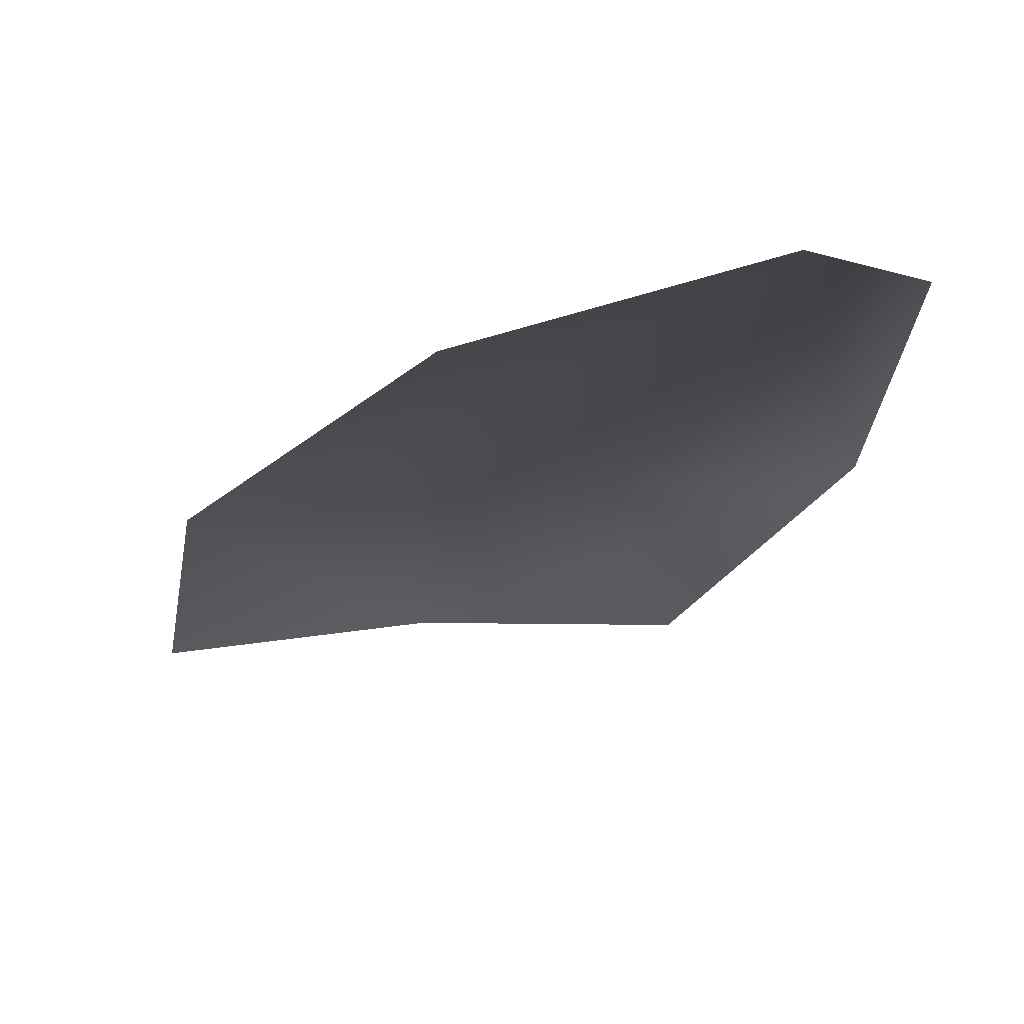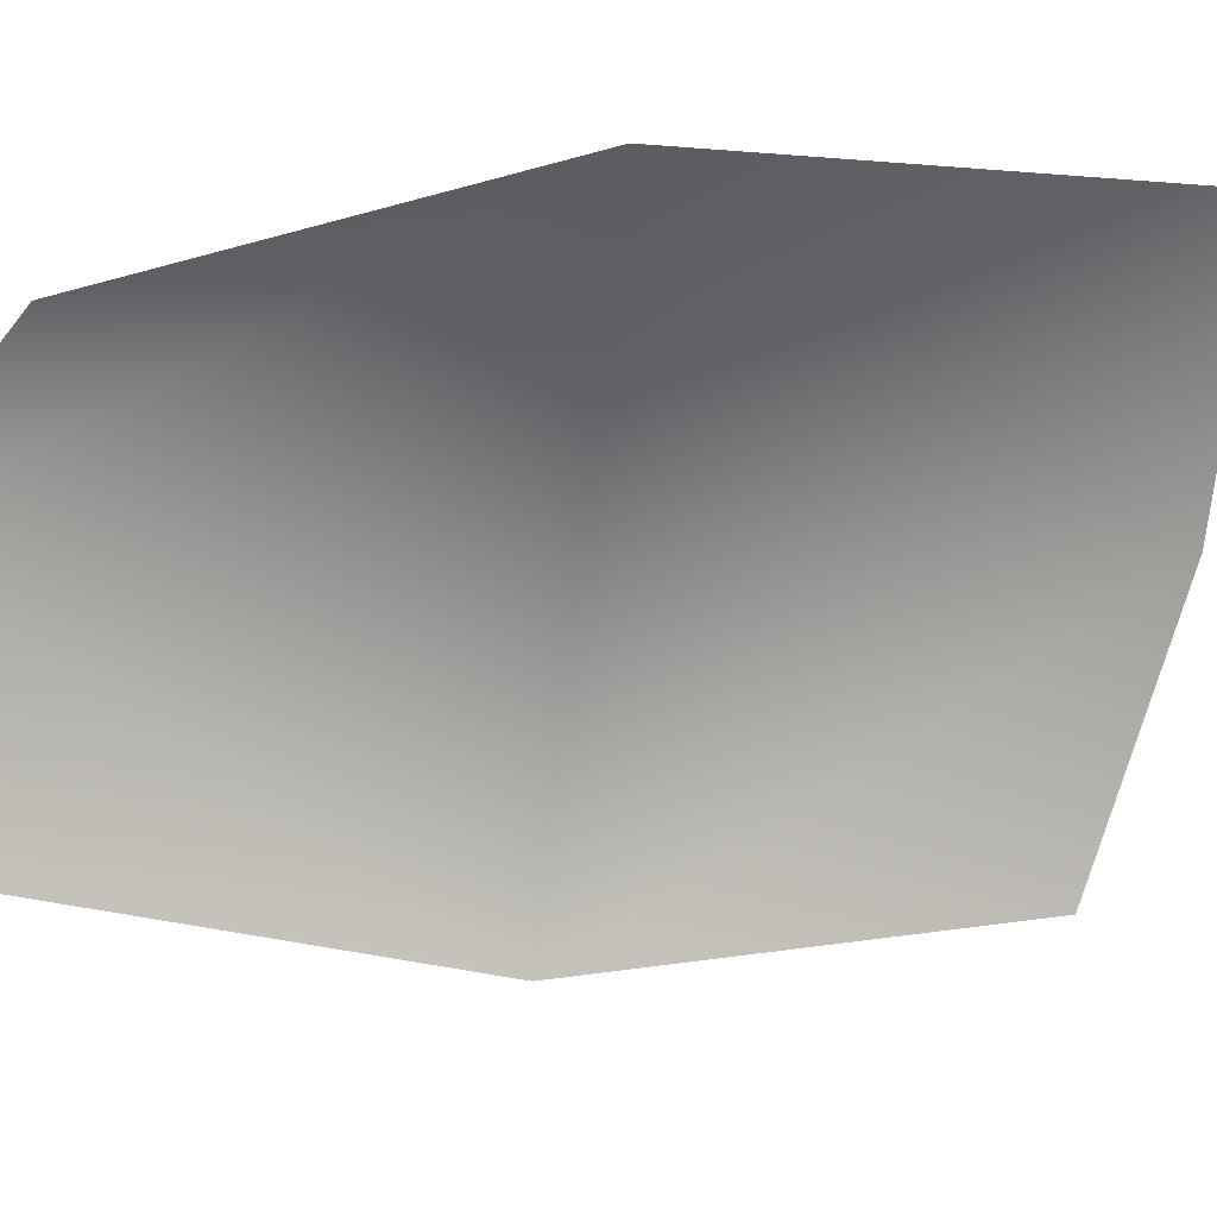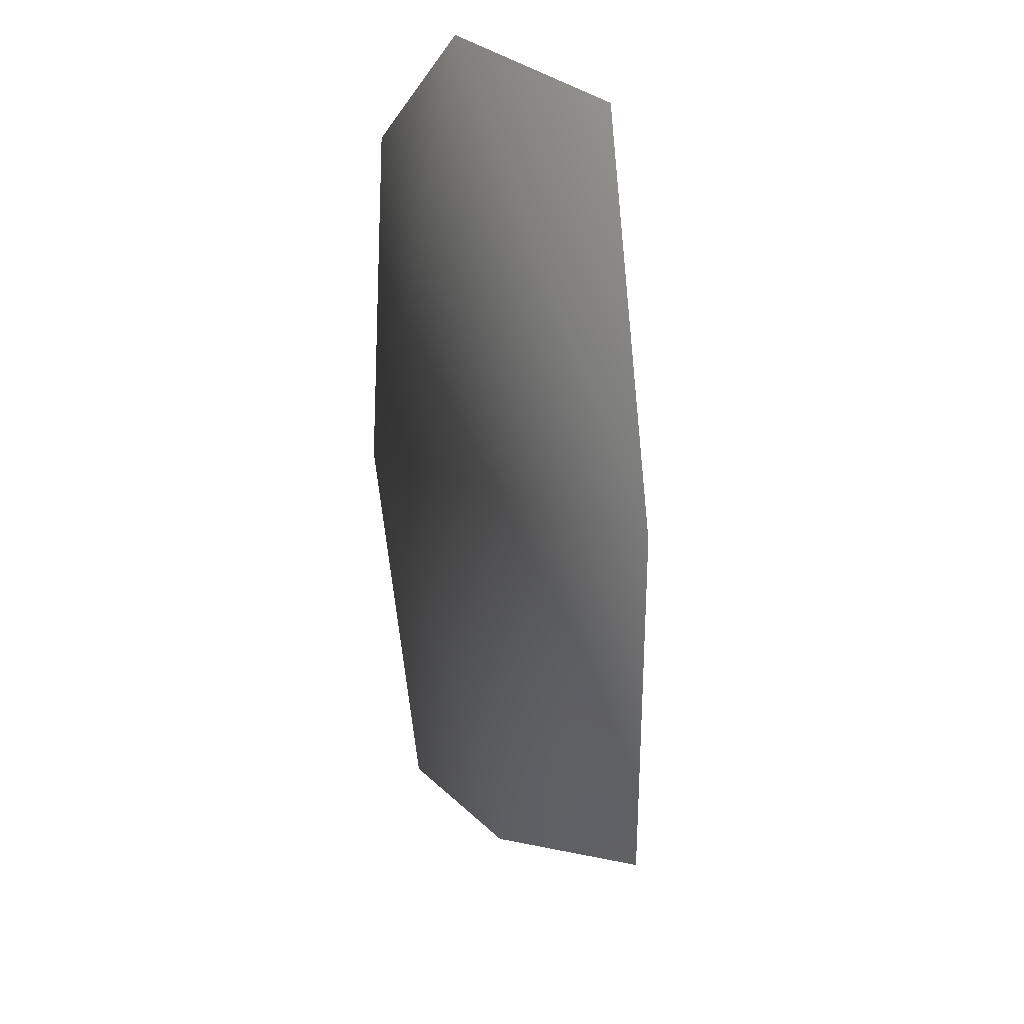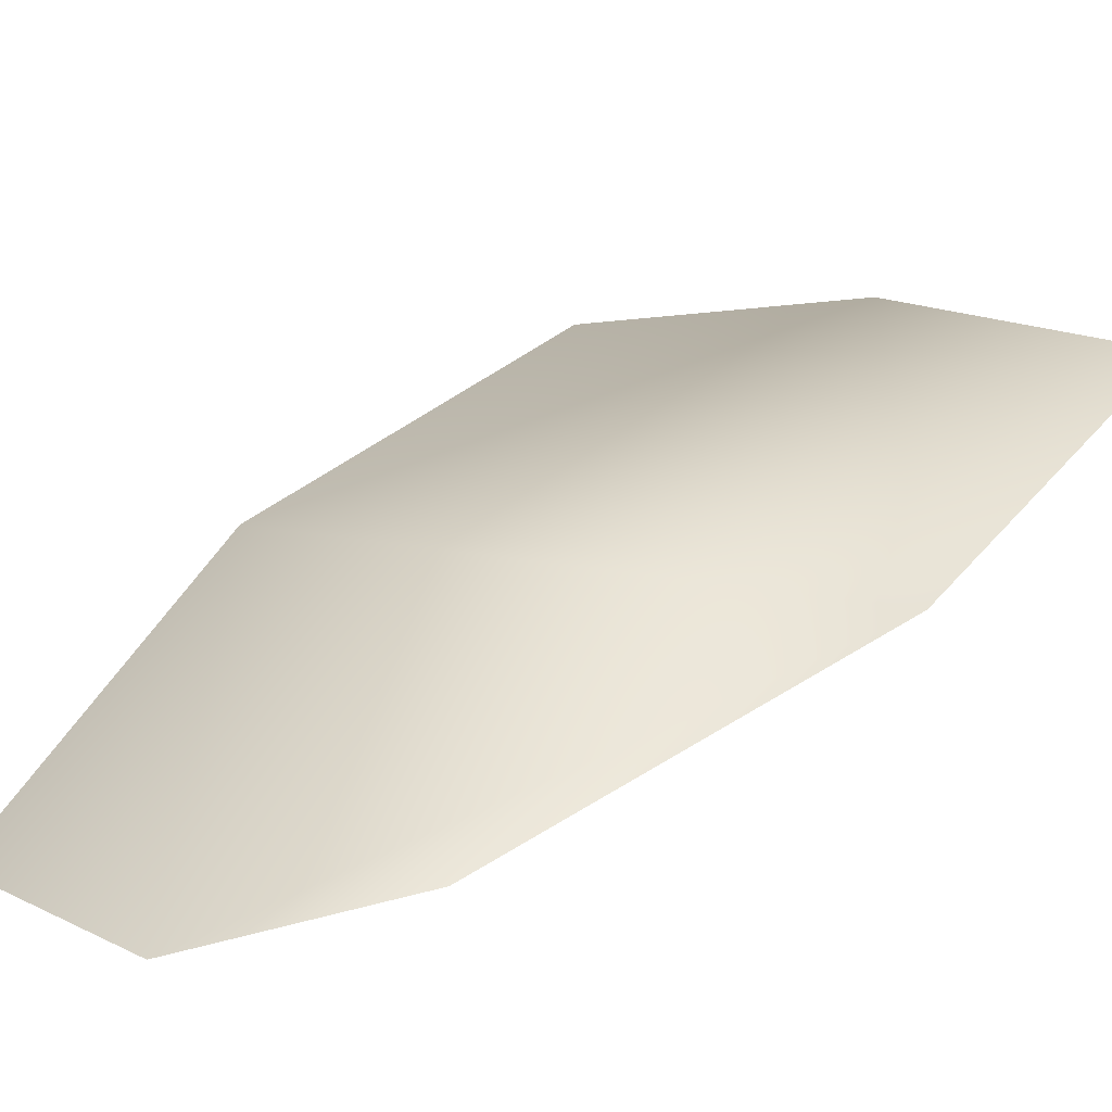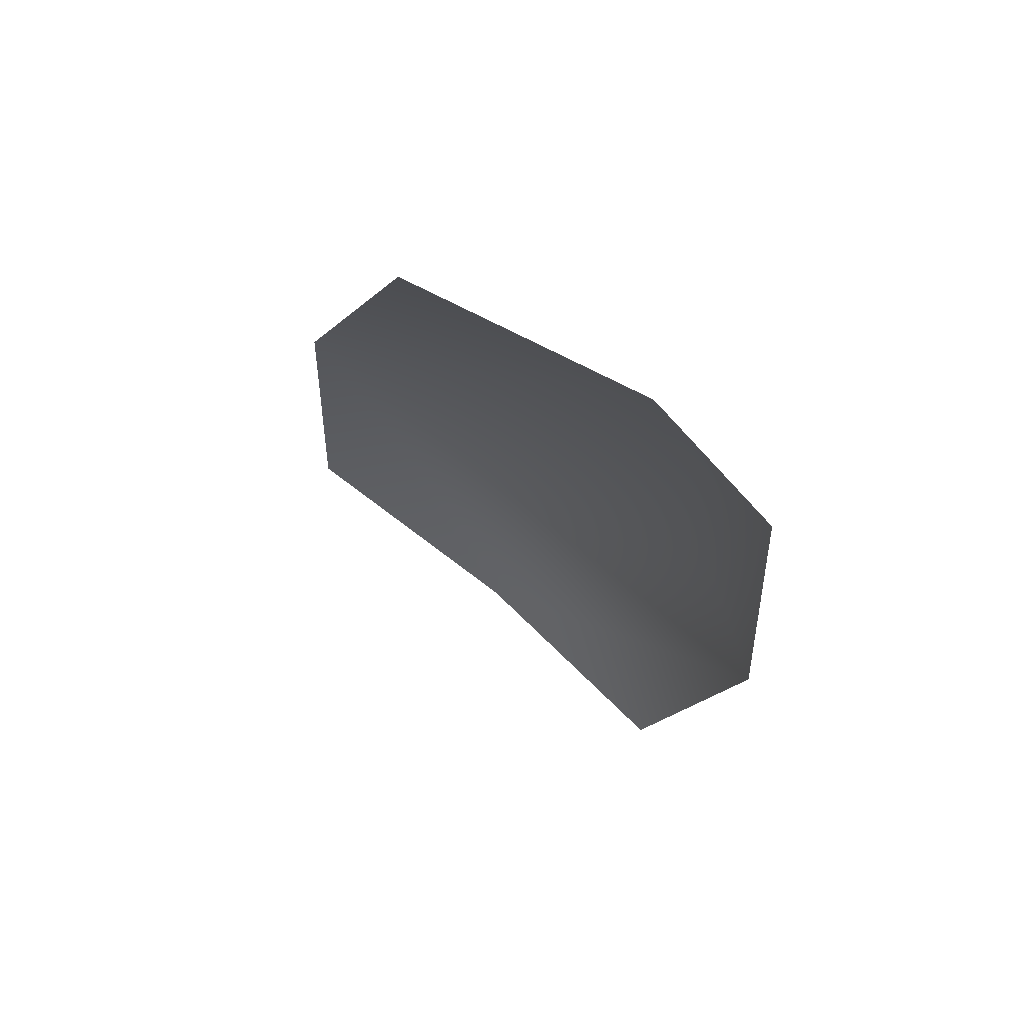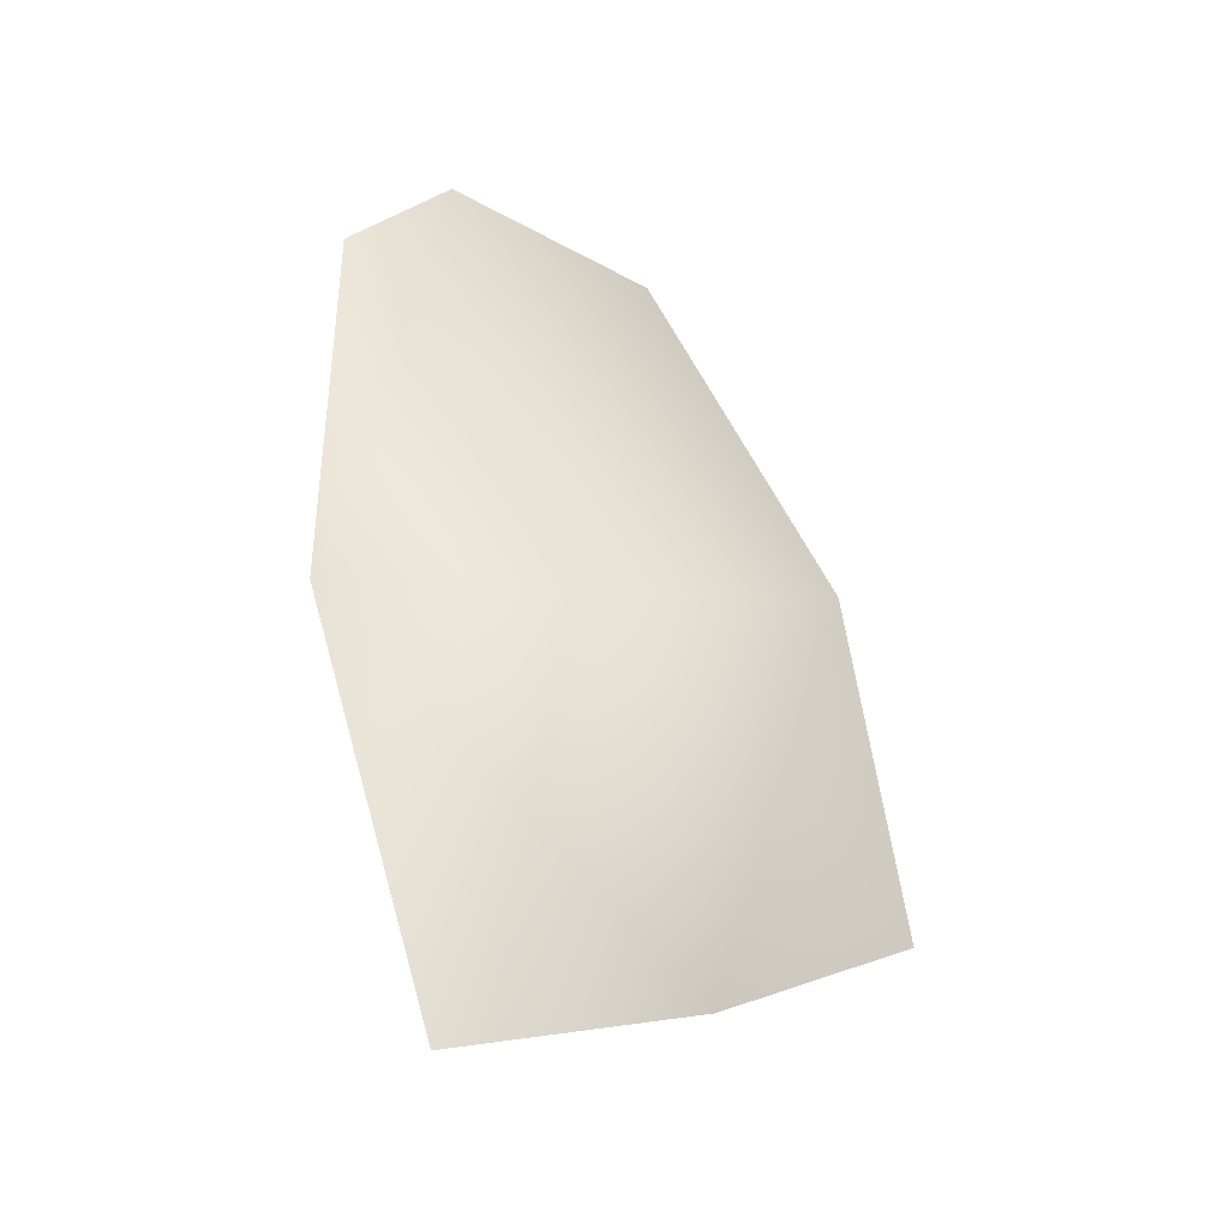
<metadata>
{"format":"obj","ext":"obj","renderer":"f3d","projection":"perspective","resolution":1024,"background":"white","views":[{"elev":-20.8,"azim":-1.9,"up":"+Y"},{"elev":-61.5,"azim":103.3,"up":"+Y"},{"elev":33.6,"azim":-108.9,"up":"+Z"},{"elev":35.2,"azim":50.0,"up":"+Y"},{"elev":64.3,"azim":46.7,"up":"+Z"},{"elev":-35.2,"azim":160.6,"up":"+Z"}]}
</metadata>
<code>
g HoleCap13
v -221.7 -1130 -6804
v -312.2 -1161 -6749
v -294.4 -1167 -6594
v -218.4 -1177 -6443
v -122.4 -1145 -6446
v -76.31 -1124 -6508
v -73.07 -1115 -6674
v -123.7 -1119 -6837
f 2 3 1
f 7 1 3
f 1 7 8
f 5 3 4
f 3 5 7
f 6 7 5

</code>
